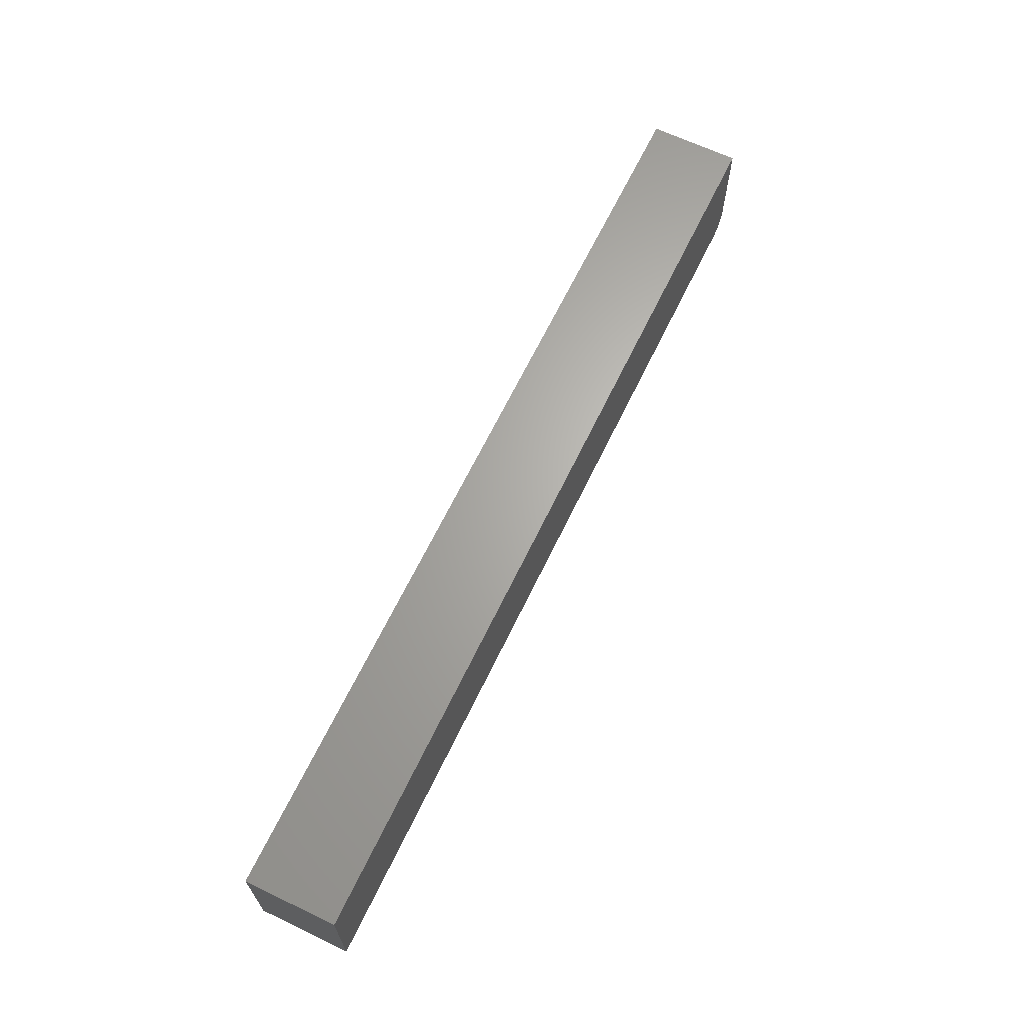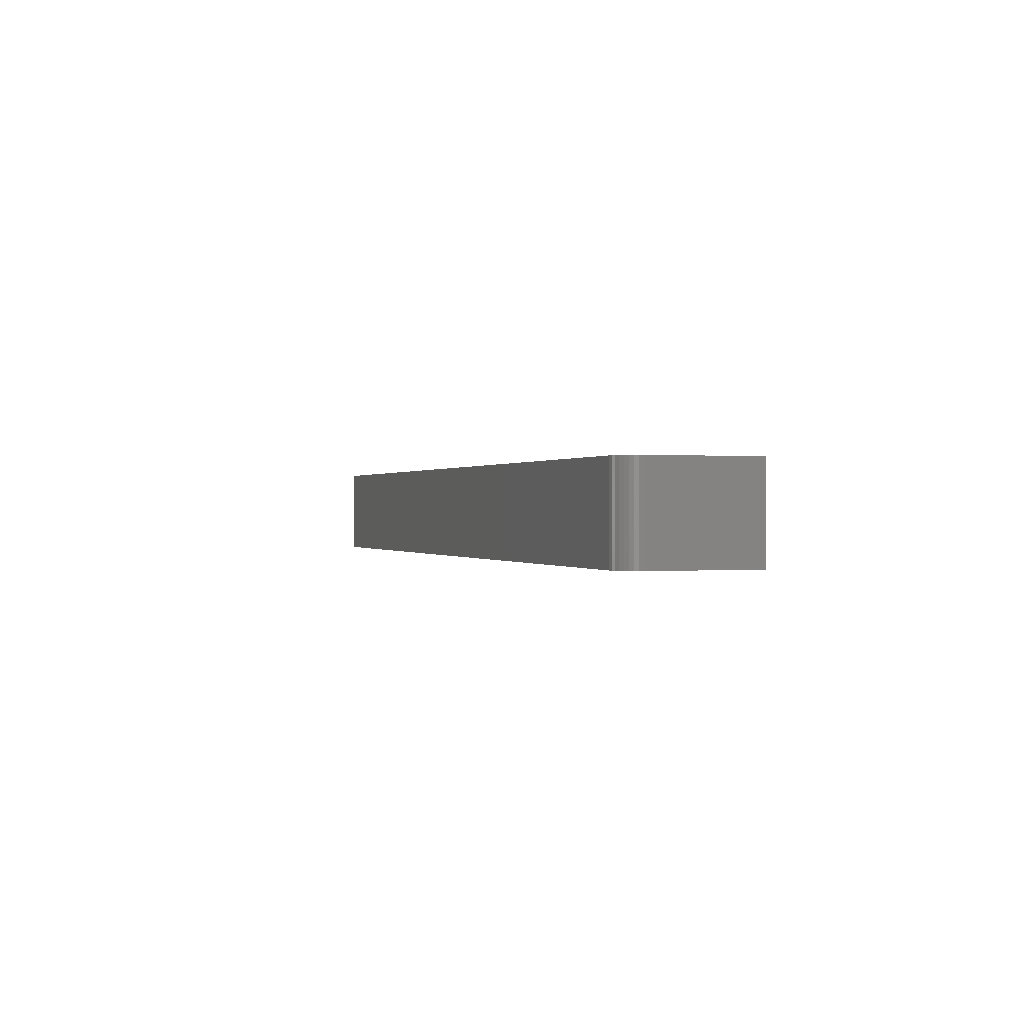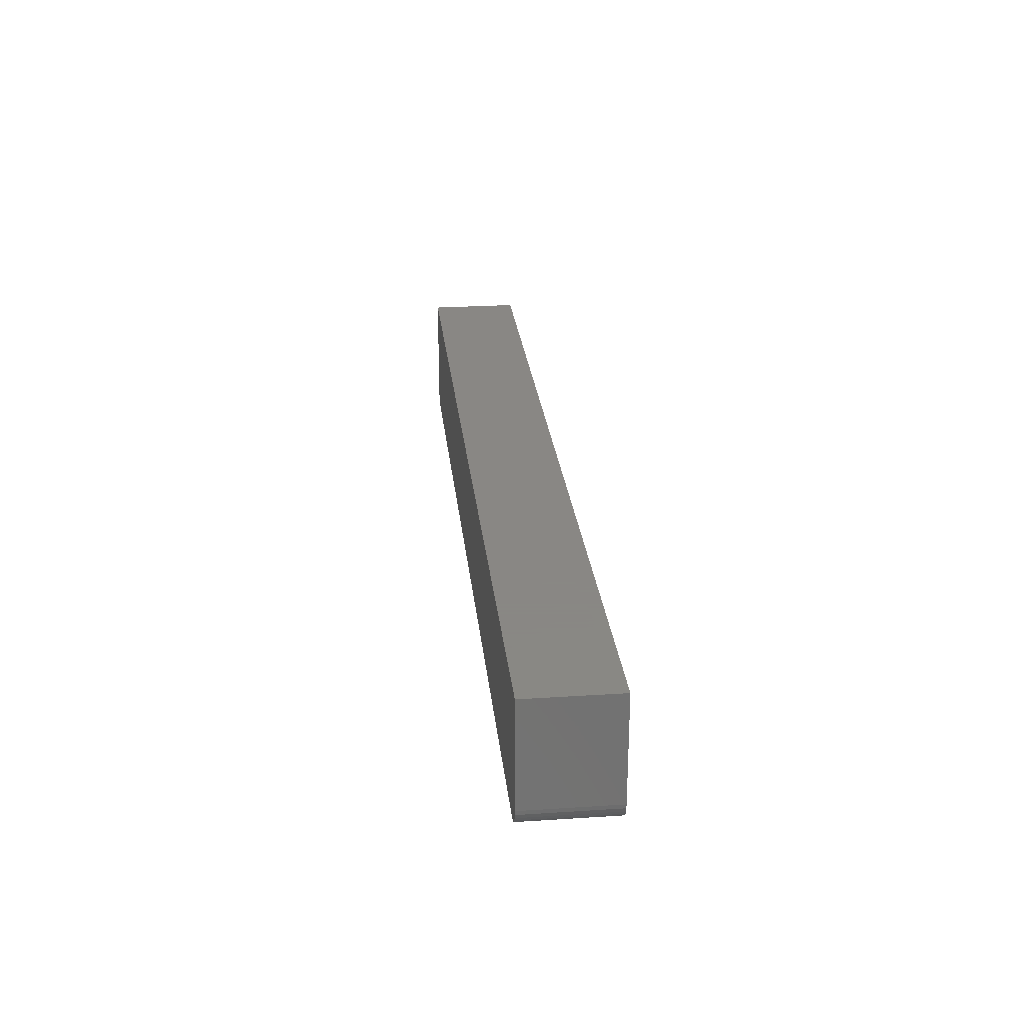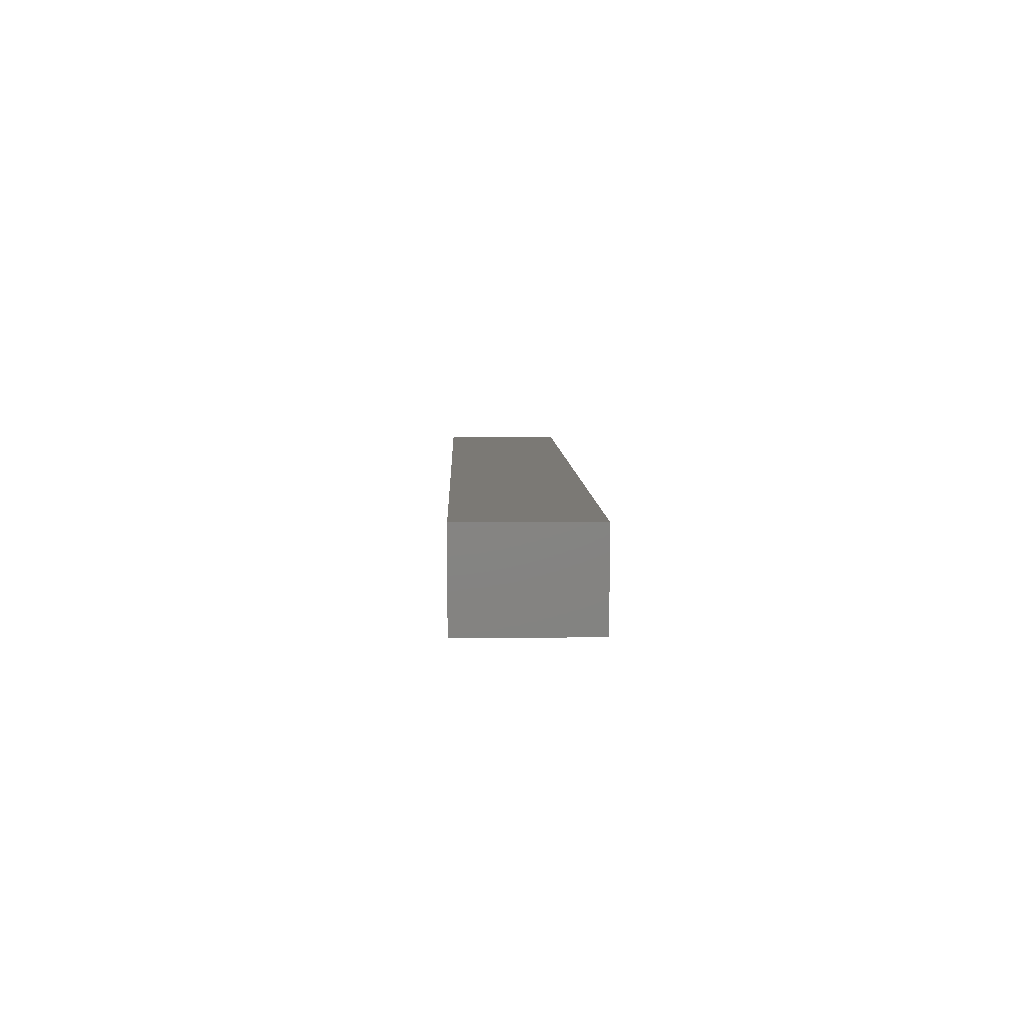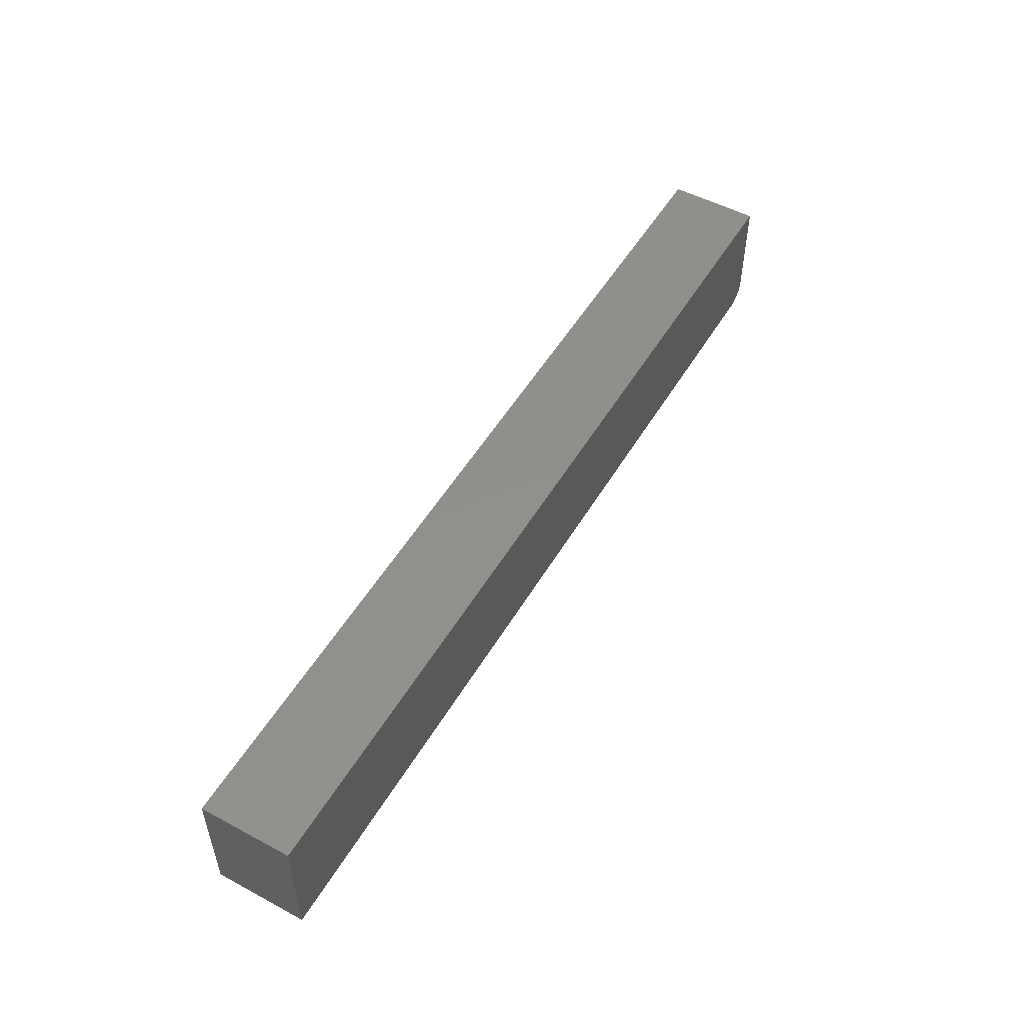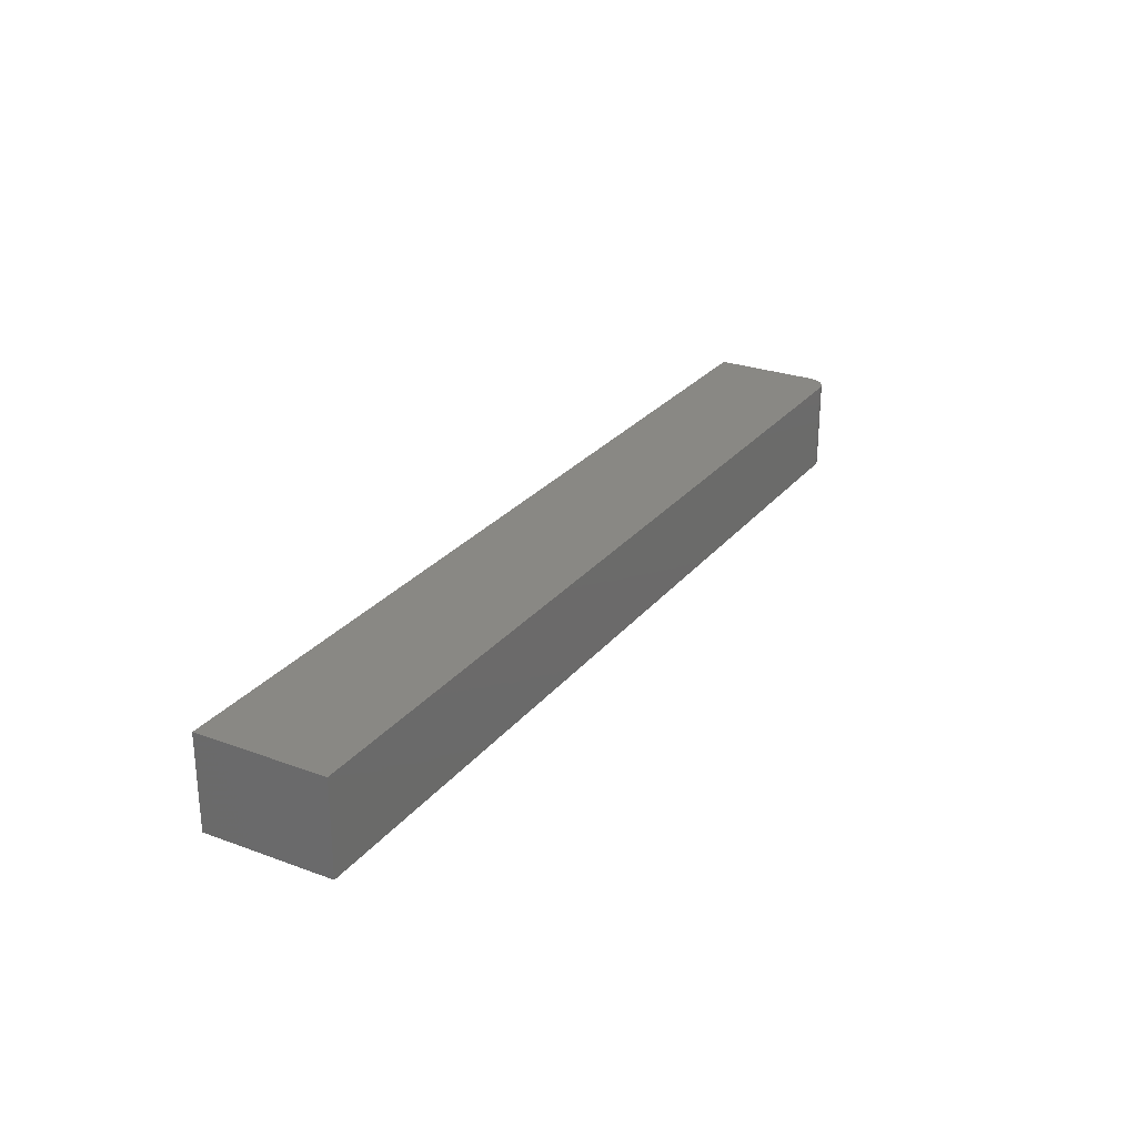
<metadata>
{"format":"stl","ext":"stl","renderer":"f3d","projection":"perspective","resolution":1024,"background":"white","views":[{"elev":65.4,"azim":-64.3,"up":"+Y"},{"elev":0.1,"azim":71.9,"up":"+Z"},{"elev":25.9,"azim":84.1,"up":"+Y"},{"elev":6.6,"azim":-91.6,"up":"+Z"},{"elev":52.0,"azim":-60.0,"up":"+Y"},{"elev":26.5,"azim":-60.1,"up":"+Z"}]}
</metadata>
<code>
# stl→obj: 24 verts, 44 faces
v 0.7266 -0.03906 0.1016
v 0.7355 -0.03728 0.1016
v -0.2812 -0.03906 0.1016
v 0.7311 -0.03861 0.1016
v 0.7461 -0.02865 0.1016
v 0.7482 -0.02459 0.1016
v 0.7396 -0.03511 0.1016
v 0.7431 -0.0322 0.1016
v -0.2812 0.1021 0.1016
v 0.7495 -0.0202 0.1016
v 0.75 -0.01562 0.1016
v 0.75 0.1021 0.1016
v -0.2812 -0.03906 0
v 0.7355 -0.03728 0
v 0.7266 -0.03906 0
v 0.7311 -0.03861 0
v 0.7396 -0.03511 0
v 0.7482 -0.02459 0
v 0.7461 -0.02865 0
v 0.7431 -0.0322 0
v -0.2812 0.1021 0
v 0.75 0.1021 0
v 0.75 -0.01562 0
v 0.7495 -0.0202 0
f 1 2 3
f 1 4 2
f 5 6 7
f 7 8 5
f 9 3 10
f 9 10 11
f 9 11 12
f 10 3 2
f 10 2 7
f 10 7 6
f 13 14 15
f 14 16 15
f 17 18 19
f 19 20 17
f 21 22 23
f 21 23 24
f 21 24 13
f 24 18 17
f 24 17 14
f 24 14 13
f 11 23 12
f 12 23 22
f 3 13 1
f 1 13 15
f 23 11 24
f 24 11 10
f 24 10 18
f 18 10 6
f 18 6 19
f 19 6 5
f 19 5 20
f 20 5 8
f 20 8 17
f 17 8 7
f 17 7 14
f 14 7 2
f 14 2 16
f 16 2 4
f 16 4 15
f 15 4 1
f 9 21 3
f 3 21 13
f 12 22 9
f 9 22 21

</code>
